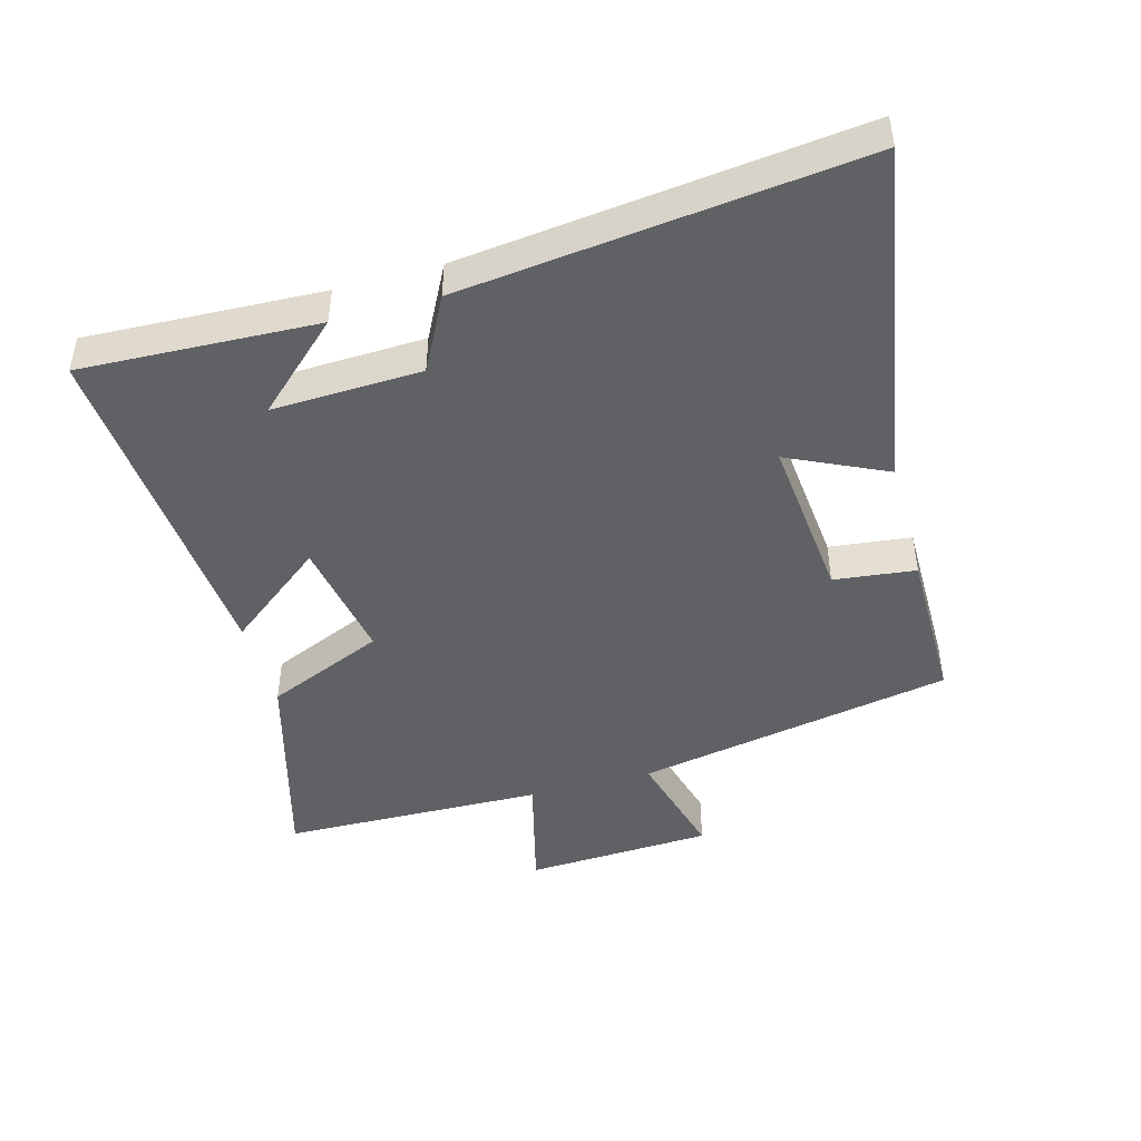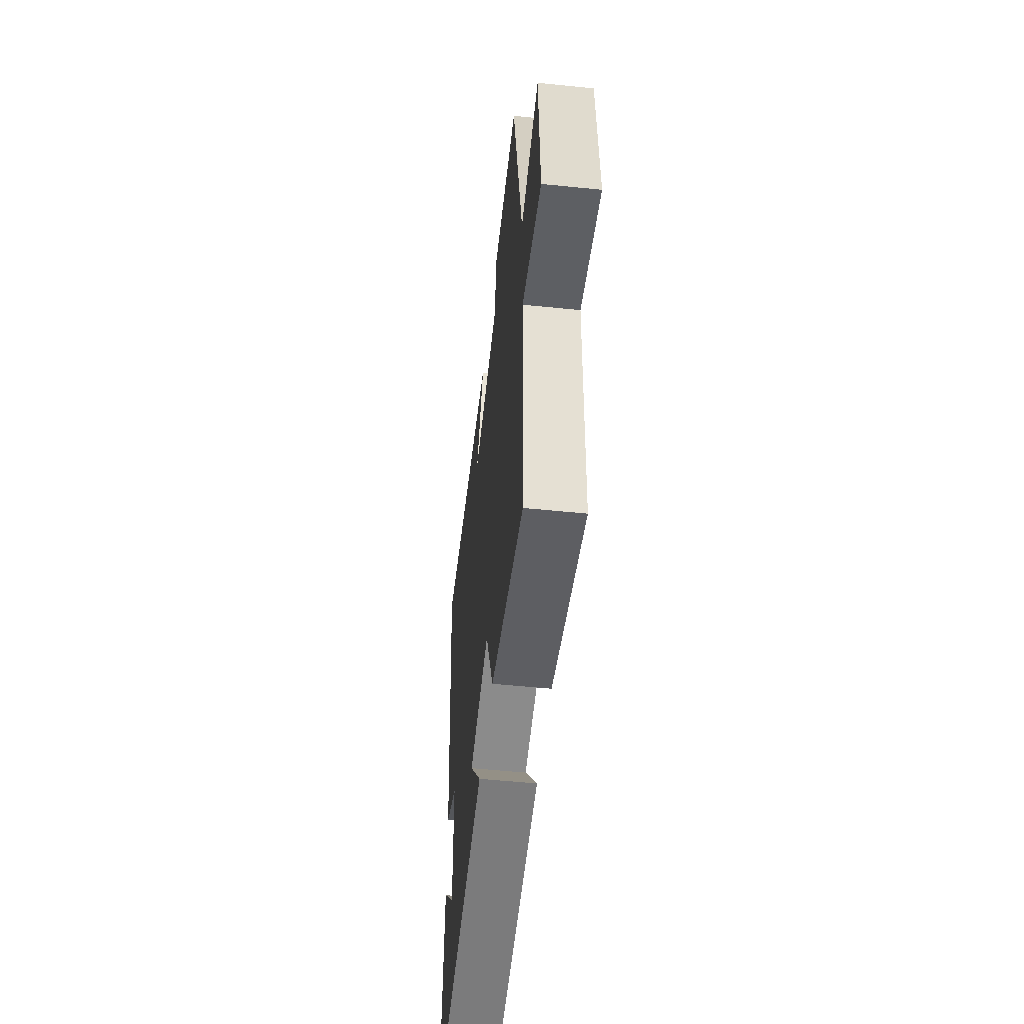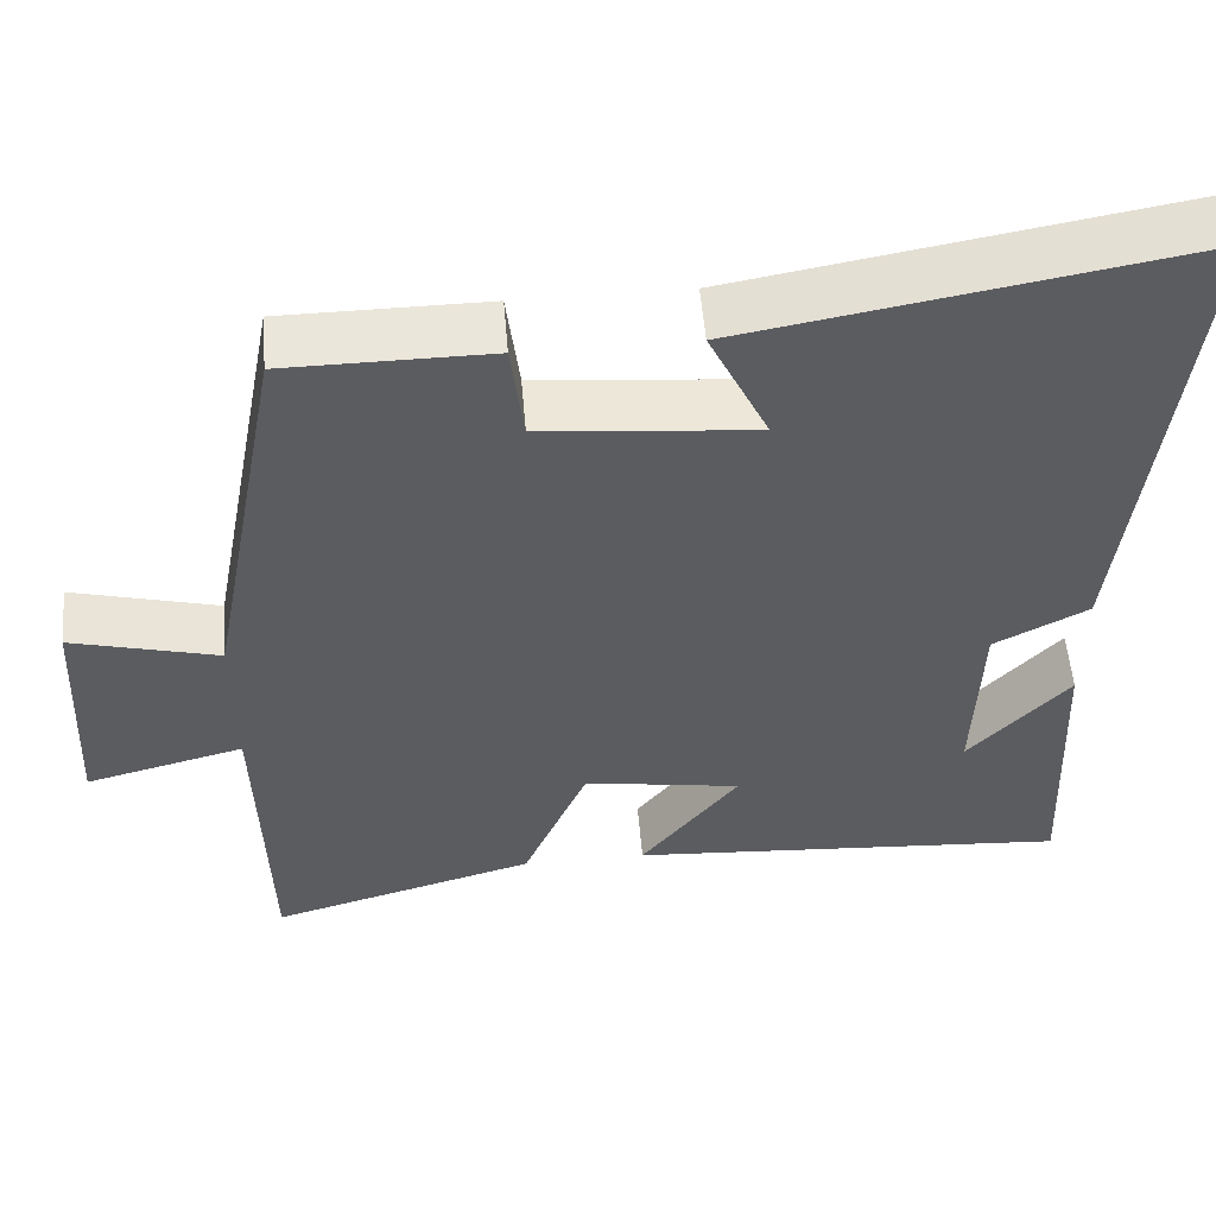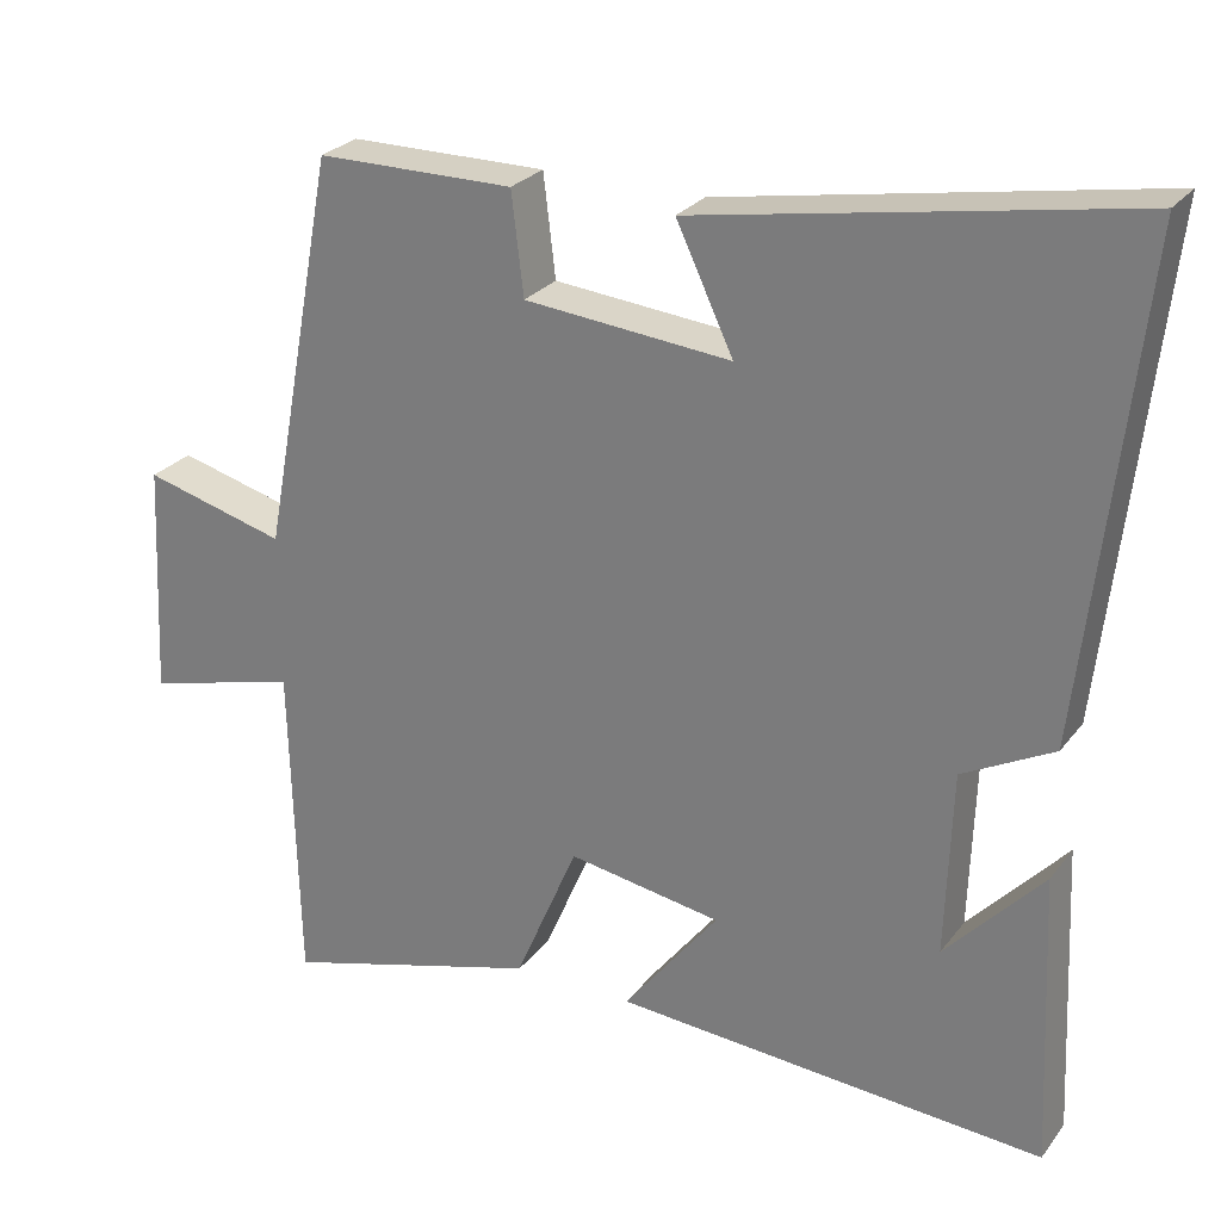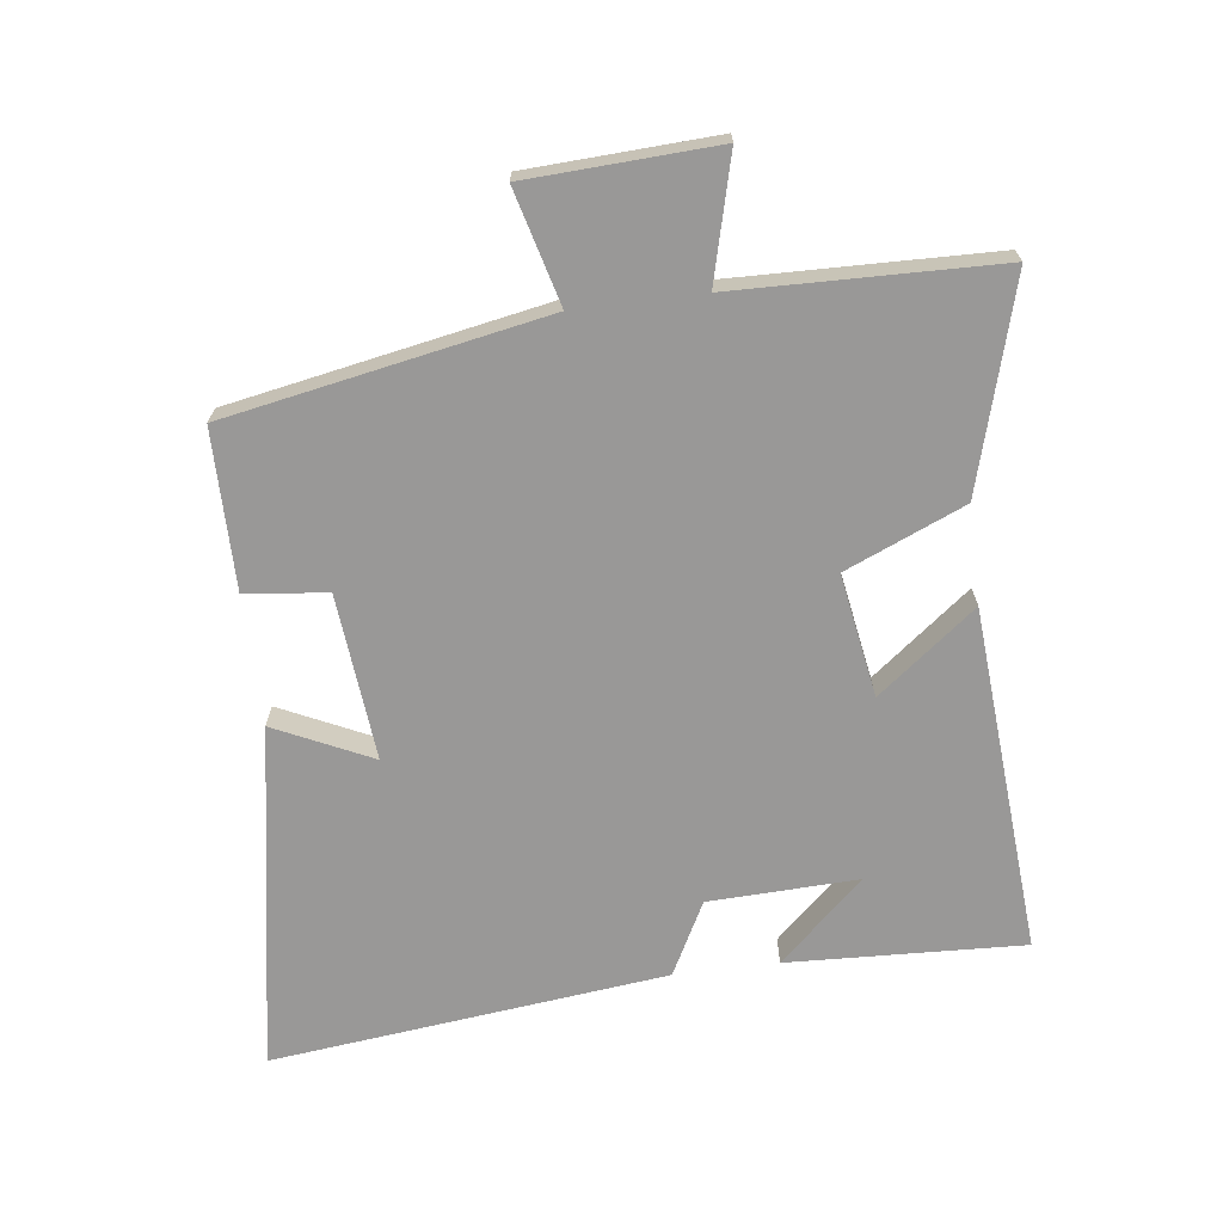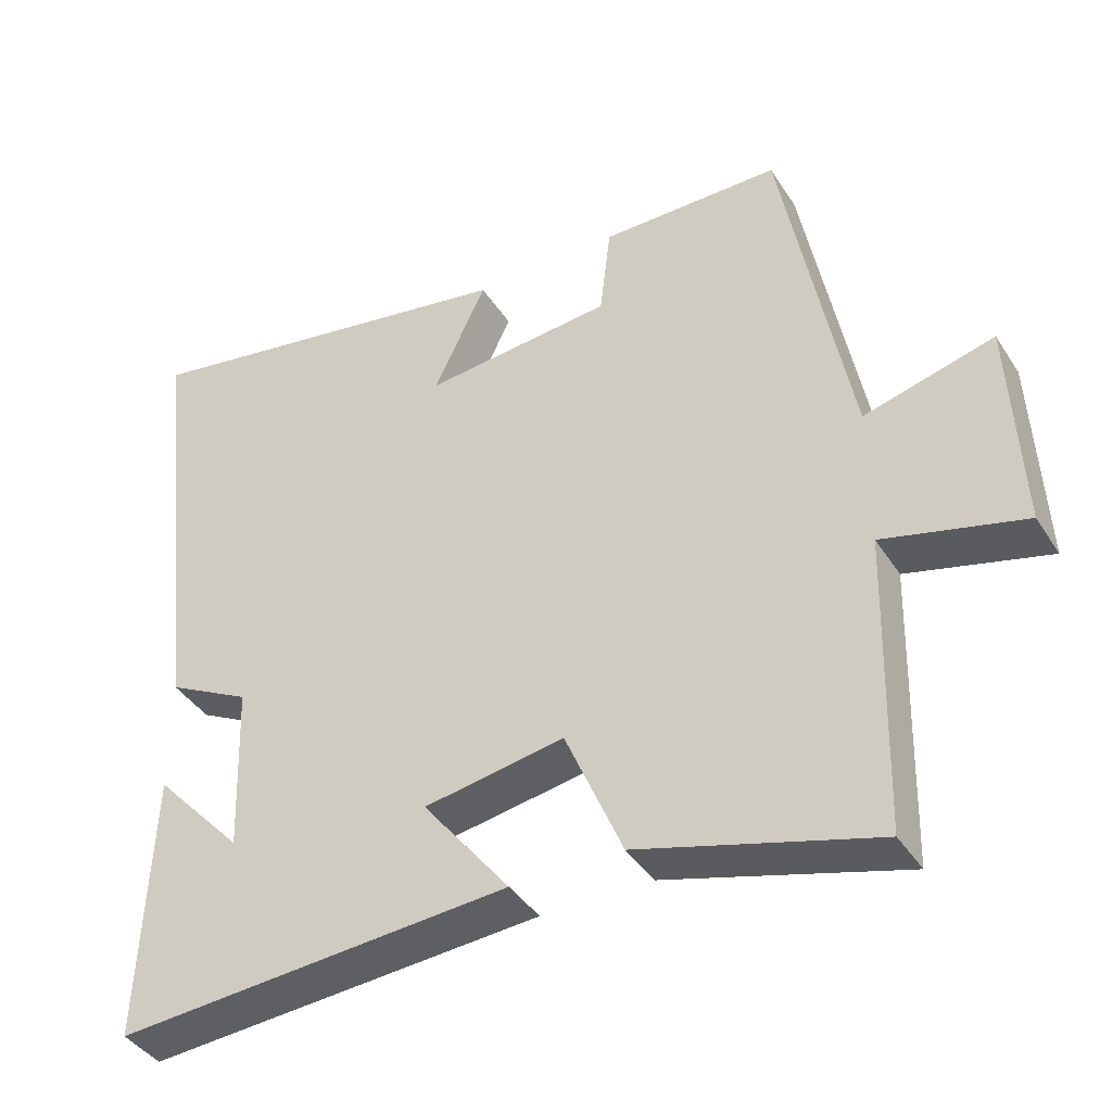
<metadata>
{"format":"obj","ext":"obj","renderer":"f3d","projection":"perspective","resolution":1024,"background":"white","views":[{"elev":-45.7,"azim":-74.4,"up":"+Y"},{"elev":-54.3,"azim":83.8,"up":"+Z"},{"elev":54.3,"azim":175.2,"up":"+Z"},{"elev":26.2,"azim":-151.3,"up":"+Z"},{"elev":-68.7,"azim":97.2,"up":"+Y"},{"elev":-40.4,"azim":29.7,"up":"+Z"}]}
</metadata>
<code>
v 0.408 0.07 0.499
v 0.5 0.07 0.008
v 0.676 0.07 0.055
v 0.69 0.07 -0.235
v 0.5 0.07 -0.186
v 0.49 0.07 -0.591
v 0.169 0.07 -0.5
v 0.091 0.07 -0.317
v -0.099 0.07 -0.349
v 0.019 0.07 -0.5
v -0.516 0.07 -0.539
v -0.5 0.07 -0.175
v -0.379 0.07 -0.306
v -0.387 0.07 -0.076
v -0.5 0.07 -0.017
v -0.569 0.07 0.593
v -0.036 0.07 0.5
v -0.107 0.07 0.35
v 0.149 0.07 0.374
v 0.164 0.07 0.5
v 0.408 0 0.499
v 0.5 0 0.008
v 0.676 0 0.055
v 0.69 0 -0.235
v 0.5 0 -0.186
v 0.49 0 -0.591
v 0.169 0 -0.5
v 0.091 0 -0.317
v -0.099 0 -0.349
v 0.019 0 -0.5
v -0.516 0 -0.539
v -0.5 0 -0.175
v -0.379 0 -0.306
v -0.387 0 -0.076
v -0.5 0 -0.017
v -0.569 0 0.593
v -0.036 0 0.5
v -0.107 0 0.35
v 0.149 0 0.374
v 0.164 0 0.5
f 19 20 1 2
f 18 19 2
f 16 17 18
f 15 16 18
f 14 15 18
f 13 14 18 2
f 11 12 13
f 9 10 11 13
f 13 2 3
f 9 13 3
f 8 9 3
f 5 6 7 8
f 5 8 3
f 3 4 5
f 22 21 40 39
f 22 39 38
f 38 37 36
f 38 36 35
f 38 35 34
f 22 38 34 33
f 33 32 31
f 33 31 30 29
f 23 22 33
f 23 33 29
f 23 29 28
f 28 27 26 25
f 23 28 25
f 25 24 23
f 1 21 22 2
f 2 22 23 3
f 3 23 24 4
f 4 24 25 5
f 5 25 26 6
f 6 26 27 7
f 7 27 28 8
f 8 28 29 9
f 9 29 30 10
f 10 30 31 11
f 11 31 32 12
f 12 32 33 13
f 13 33 34 14
f 14 34 35 15
f 15 35 36 16
f 16 36 37 17
f 17 37 38 18
f 18 38 39 19
f 19 39 40 20
f 20 40 21 1

</code>
